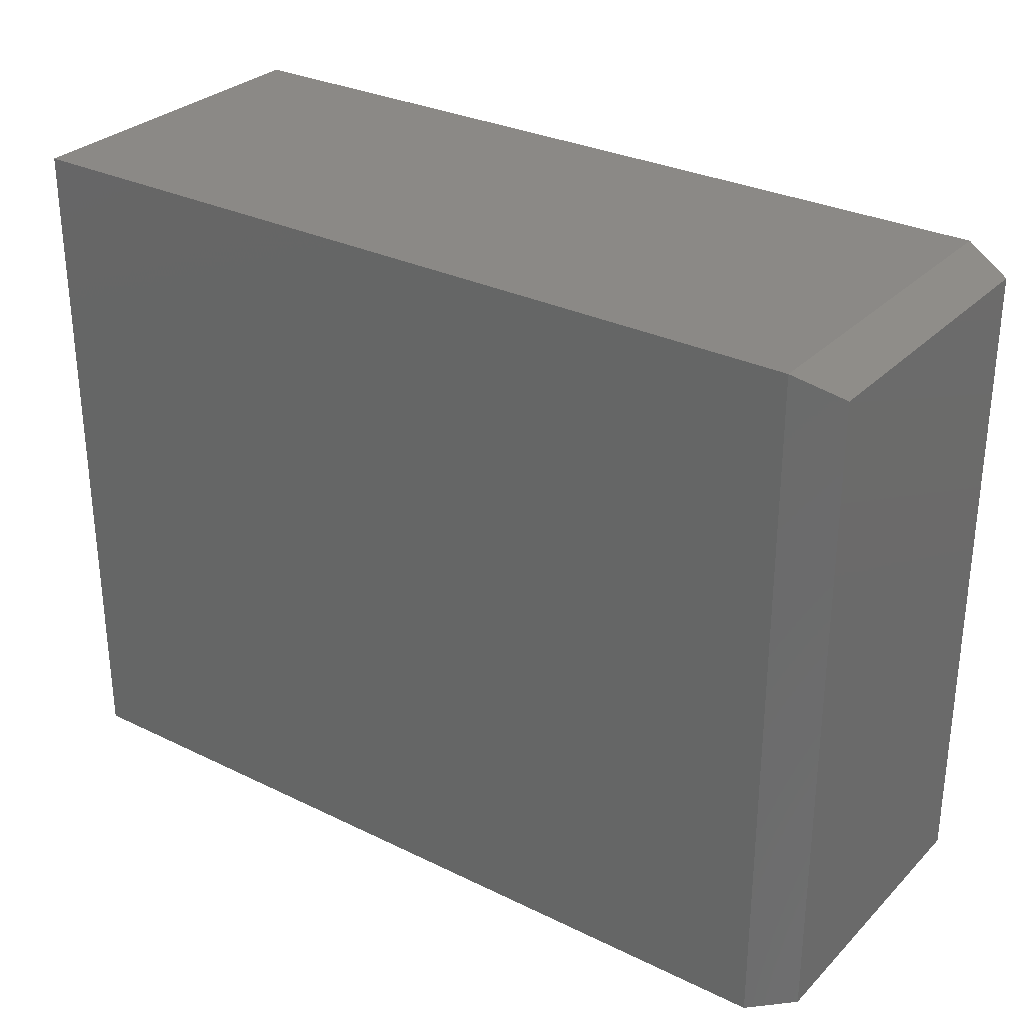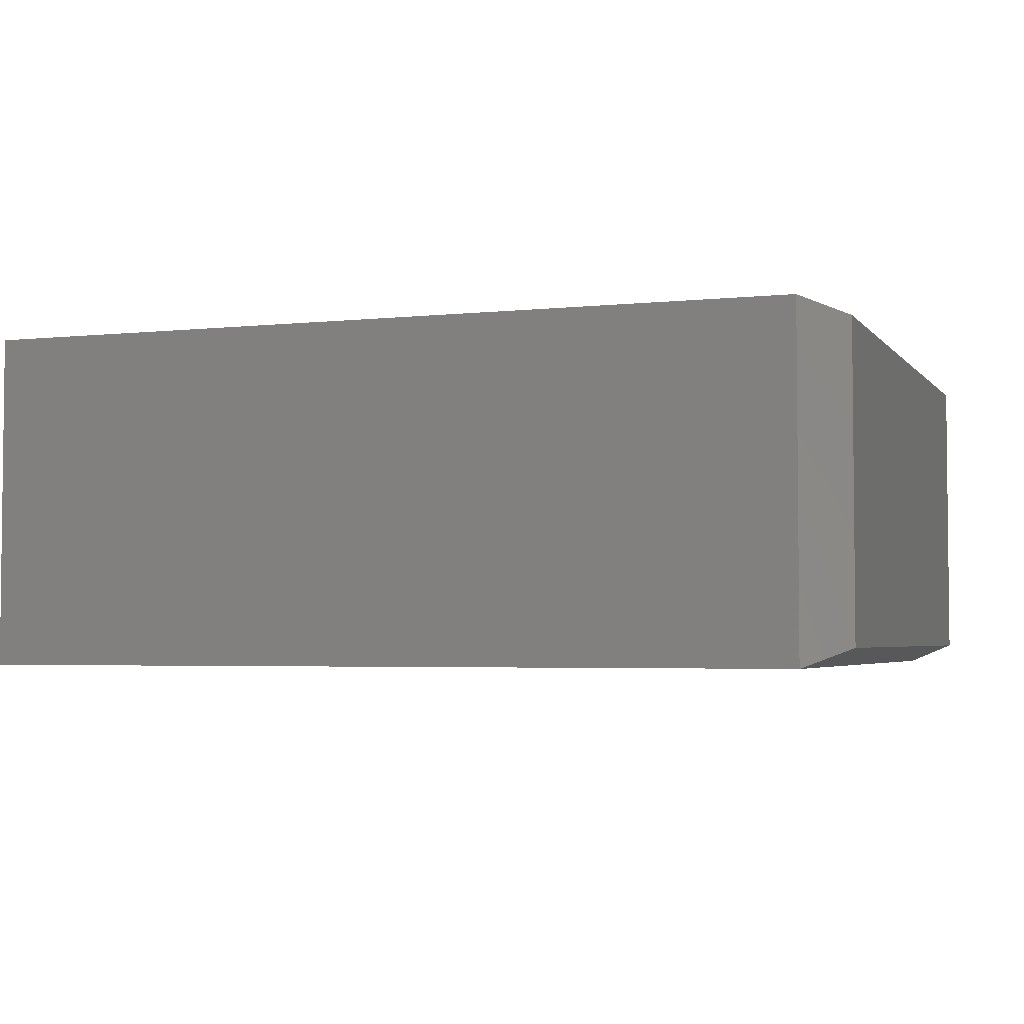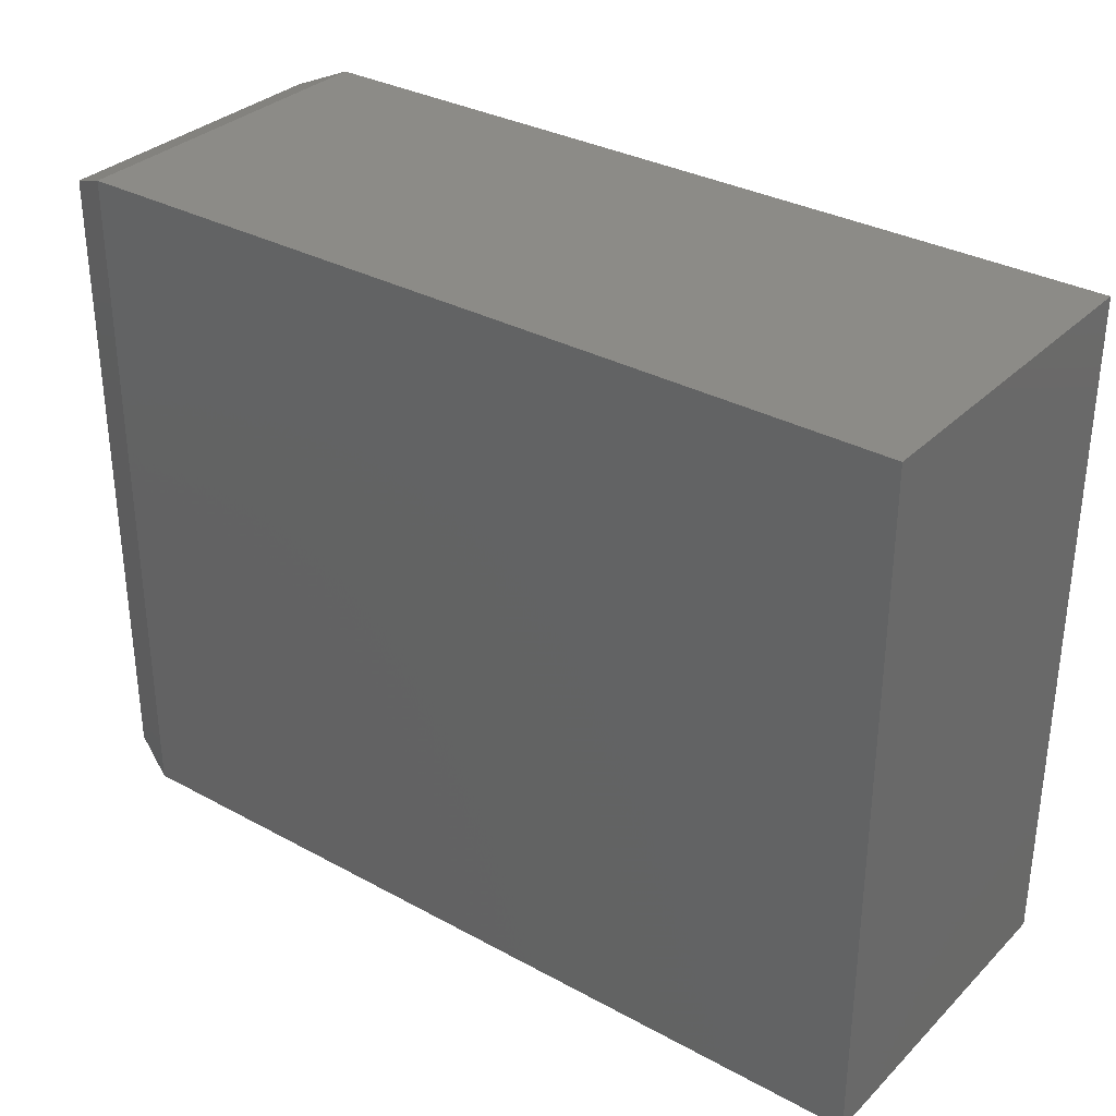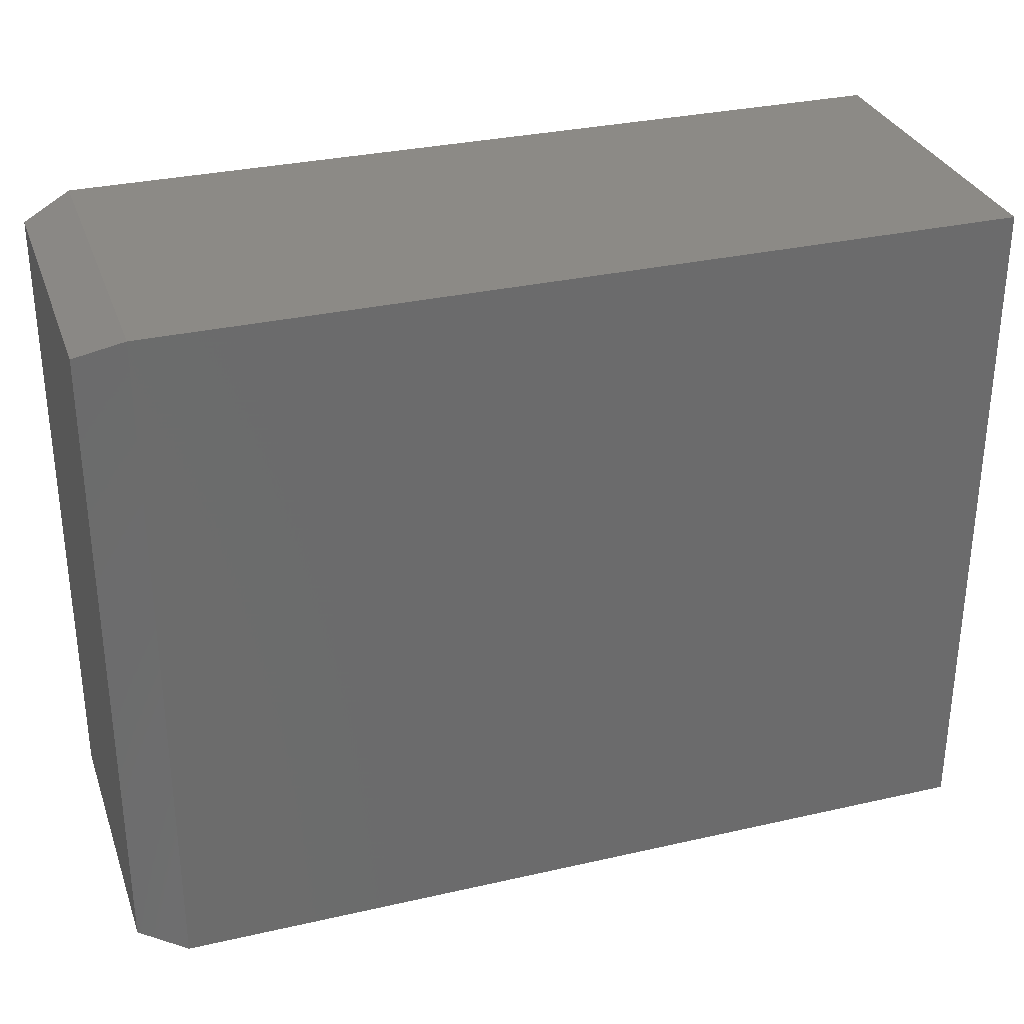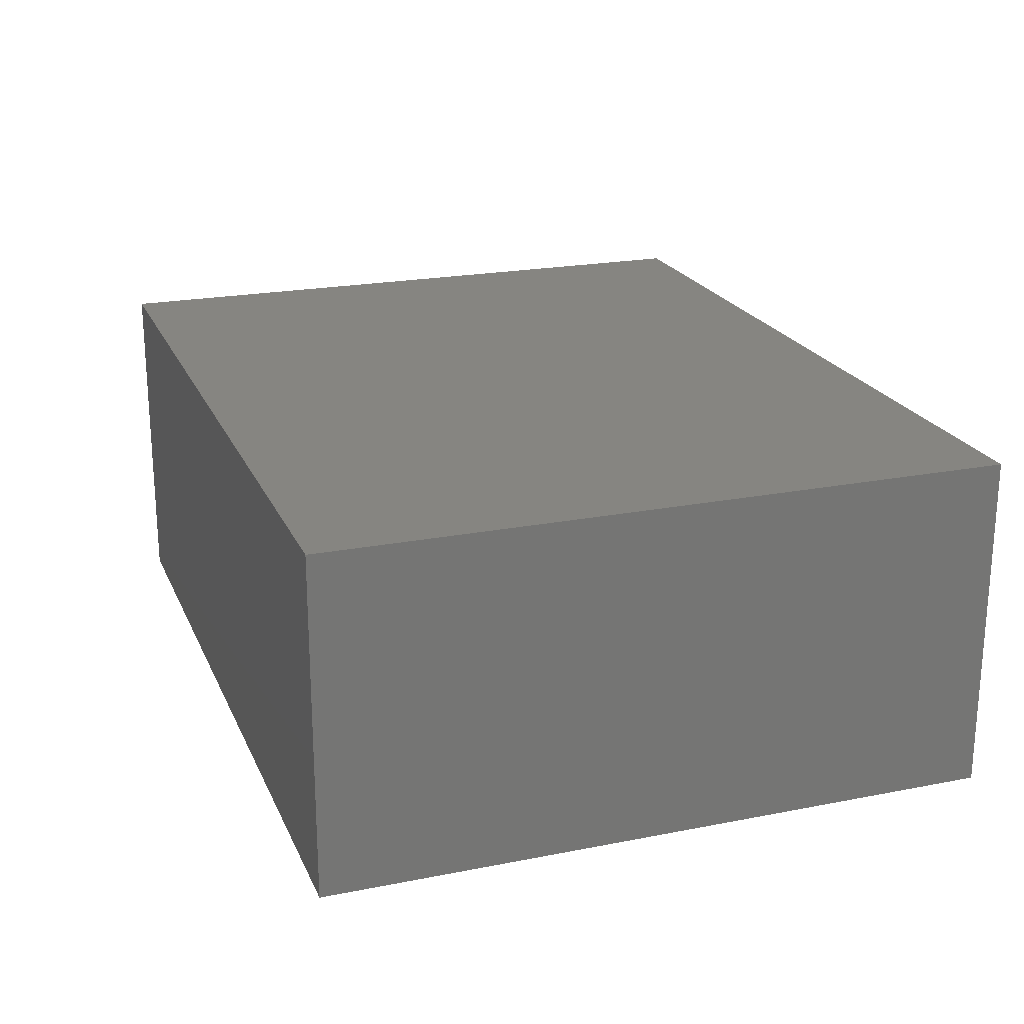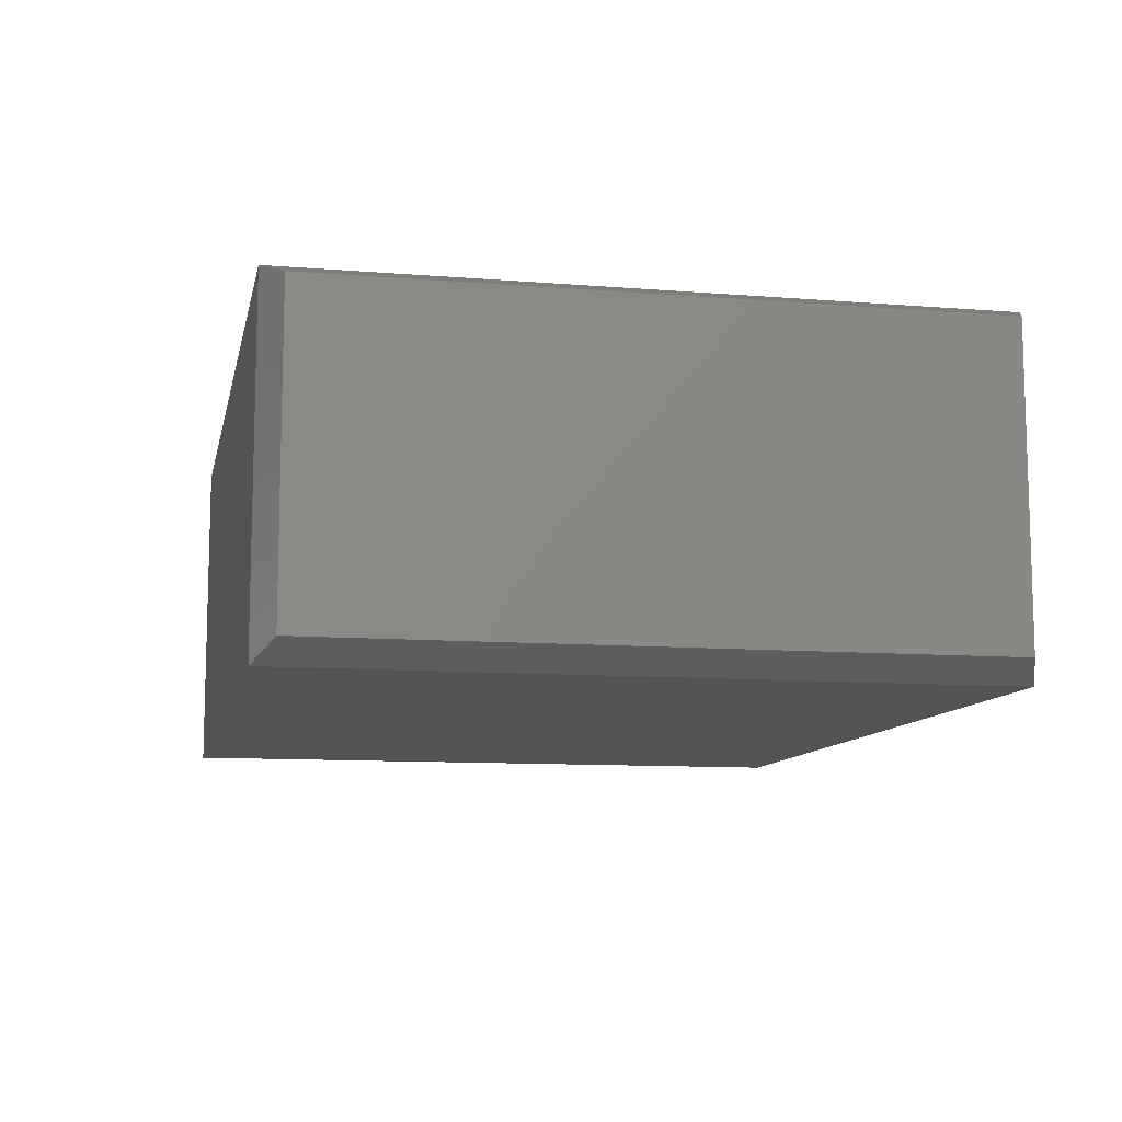
<metadata>
{"format":"stl","ext":"stl","renderer":"f3d","projection":"perspective","resolution":1024,"background":"white","views":[{"elev":29.9,"azim":35.5,"up":"+Y"},{"elev":-3.6,"azim":19.7,"up":"+Z"},{"elev":32.6,"azim":-142.9,"up":"+Y"},{"elev":31.3,"azim":162.0,"up":"+Y"},{"elev":21.5,"azim":-109.2,"up":"+Z"},{"elev":-10.3,"azim":78.4,"up":"+Z"}]}
</metadata>
<code>
# stl→obj: 12 verts, 20 faces
v -0.7188 -0.5781 0.5625
v 0.6719 -0.5781 0.5625
v -0.7188 0.5505 0.5625
v 0.6719 0.5505 0.5625
v -0.7188 -0.5781 0
v -0.7188 0.5505 0
v 0.6719 -0.5781 -5.551e-17
v 0.6719 0.5505 0
v 0.75 -0.5469 0.5312
v 0.75 -0.5469 0.03125
v 0.75 0.5192 0.5312
v 0.75 0.5192 0.03125
f 1 2 3
f 3 2 4
f 5 6 7
f 7 6 8
f 4 8 3
f 3 8 6
f 9 10 11
f 11 10 12
f 1 5 2
f 2 5 7
f 2 7 9
f 9 7 10
f 8 12 7
f 7 12 10
f 8 4 12
f 12 4 11
f 4 2 11
f 11 2 9
f 3 6 1
f 1 6 5

</code>
